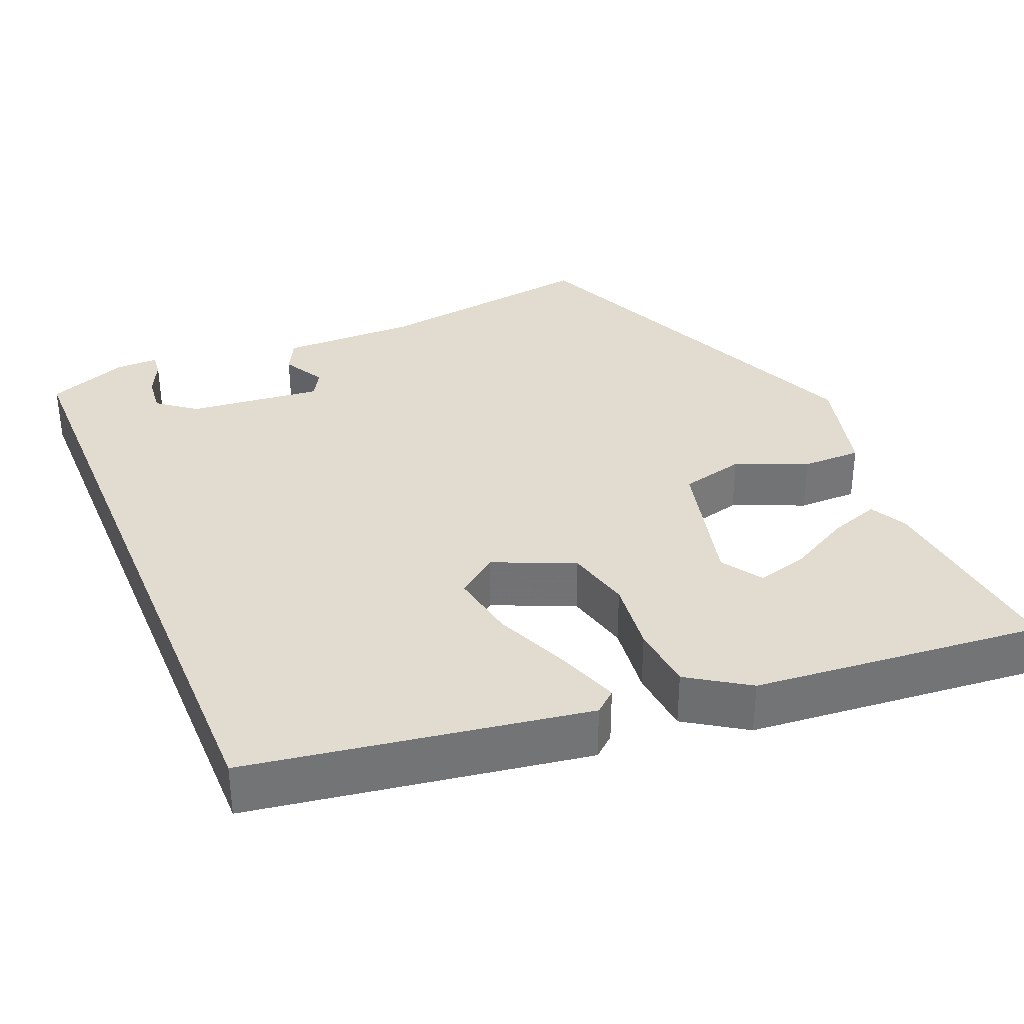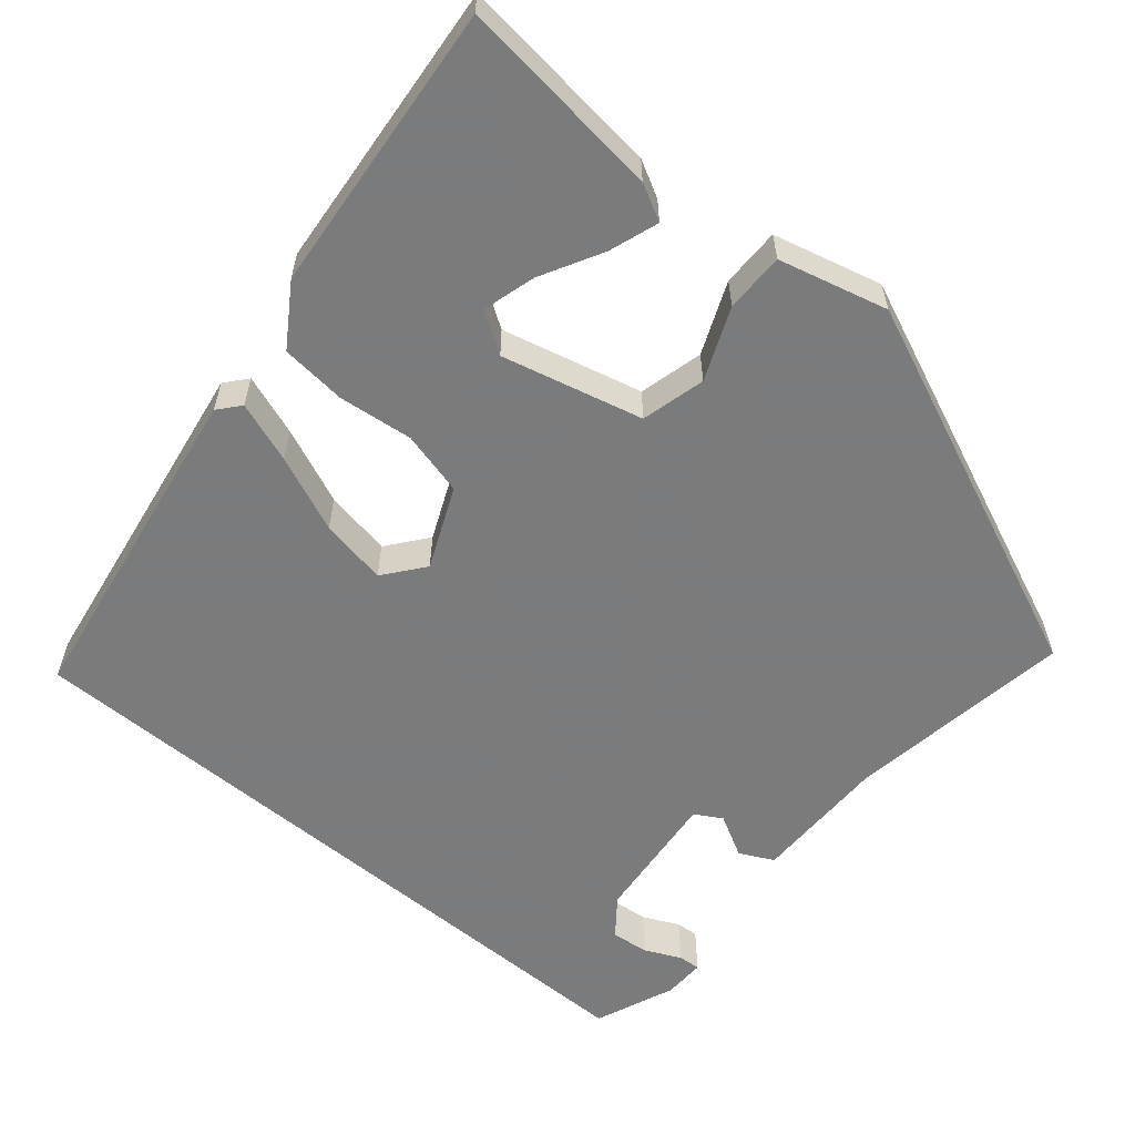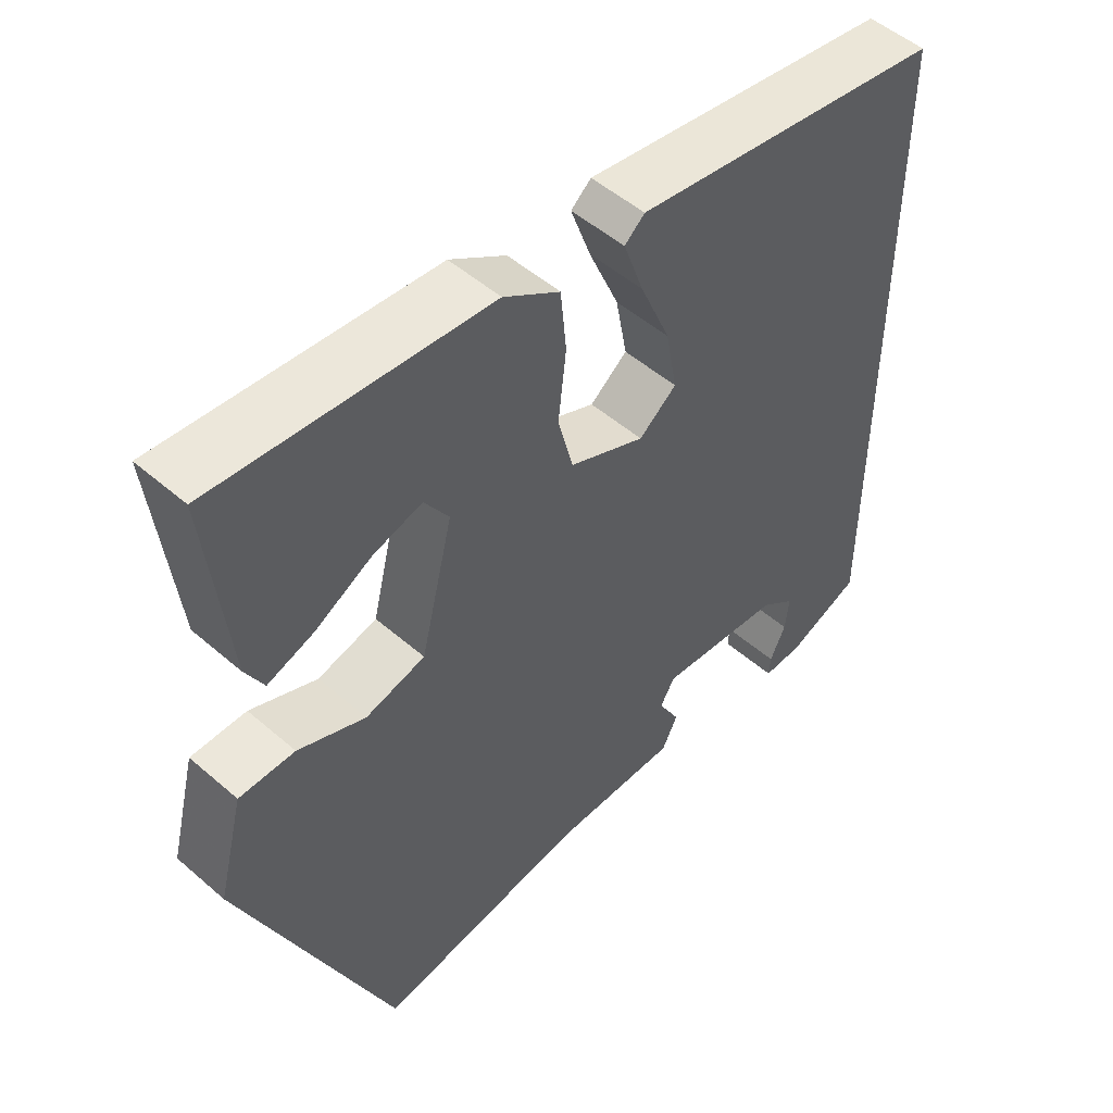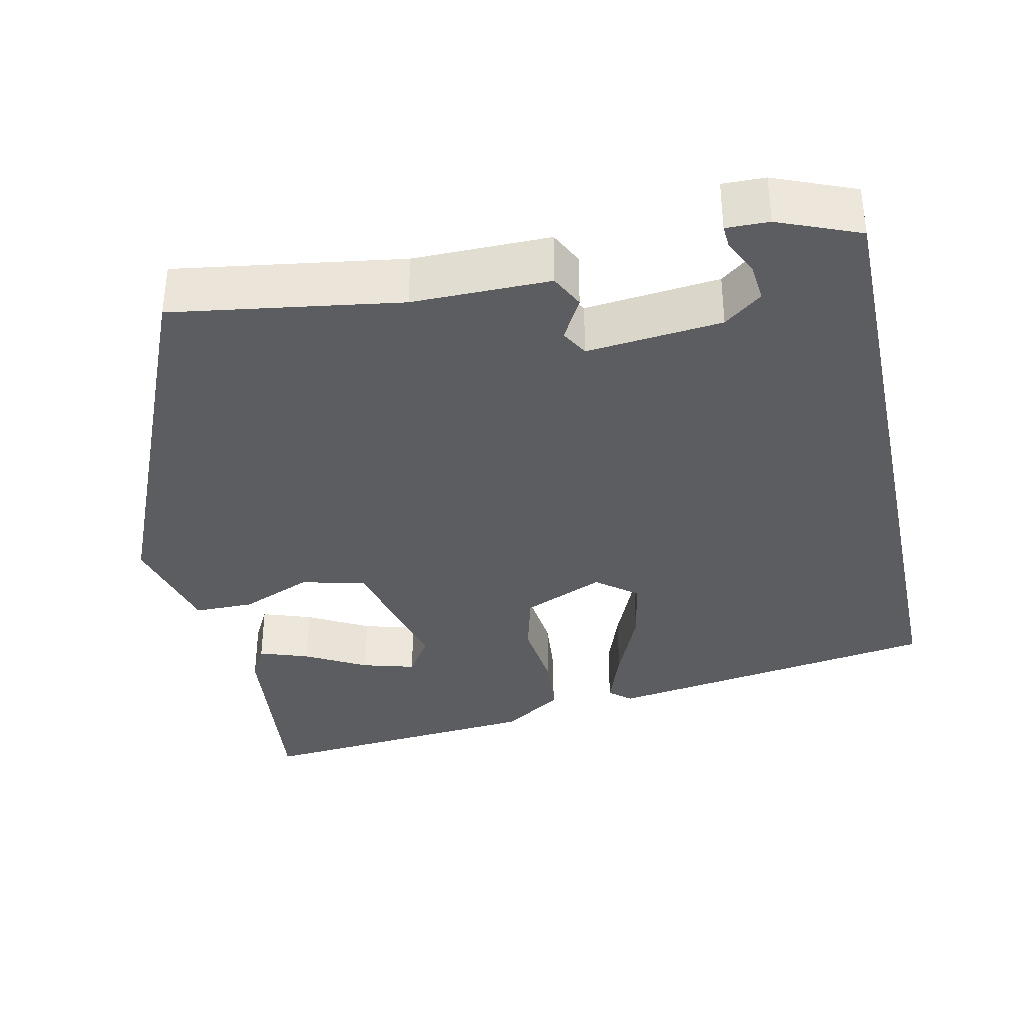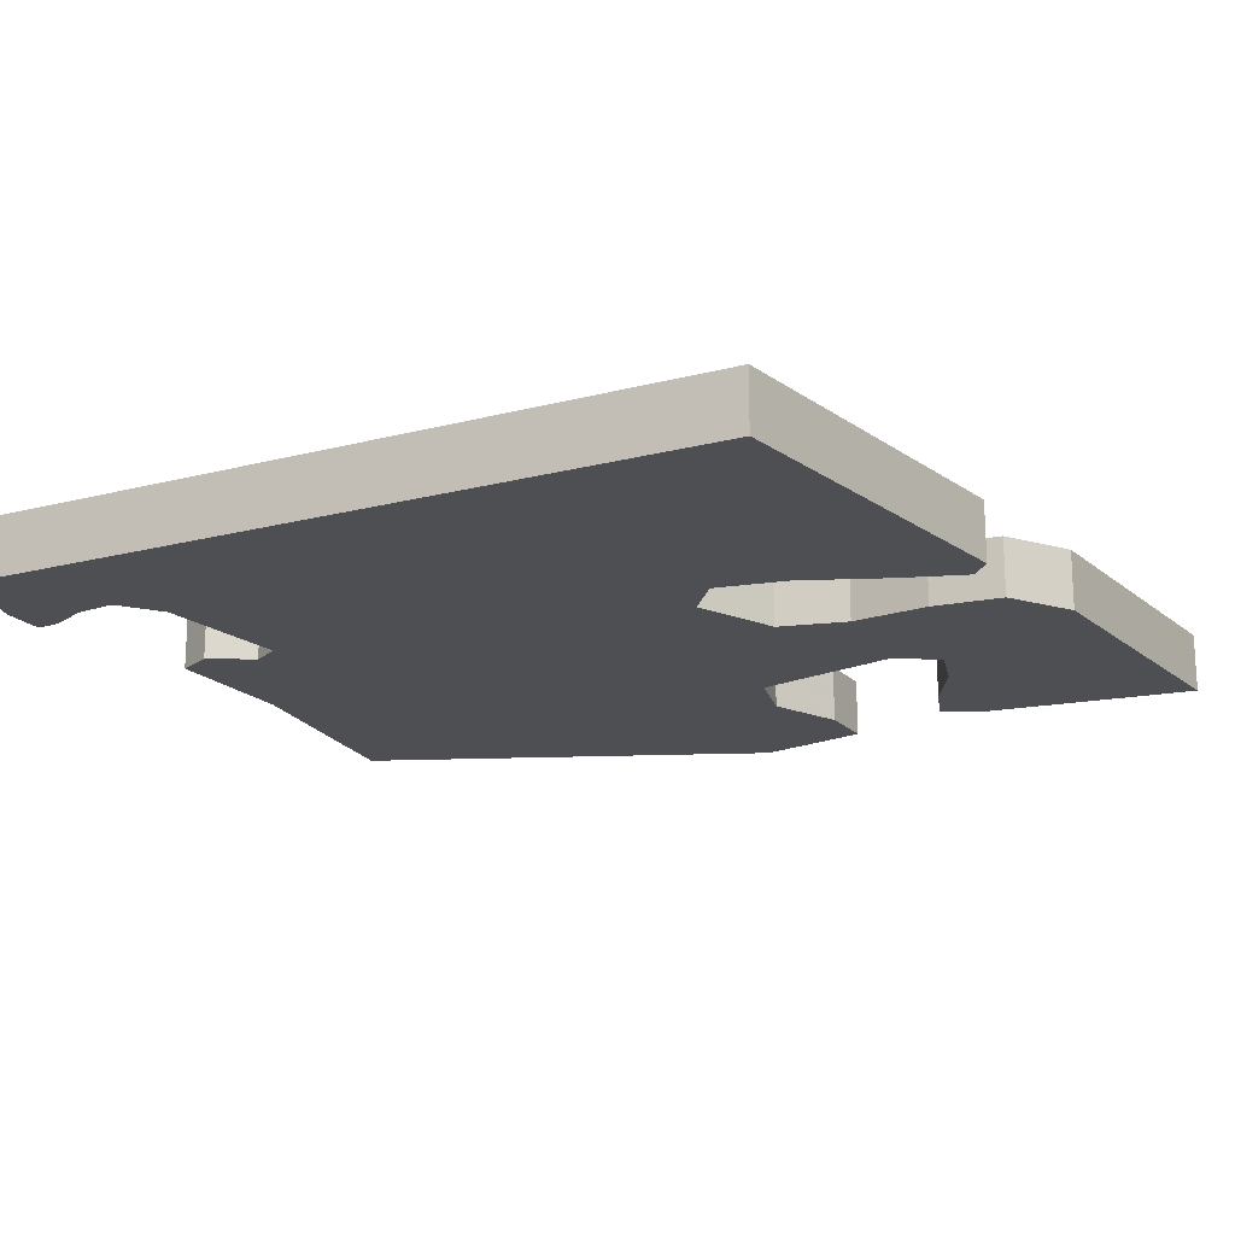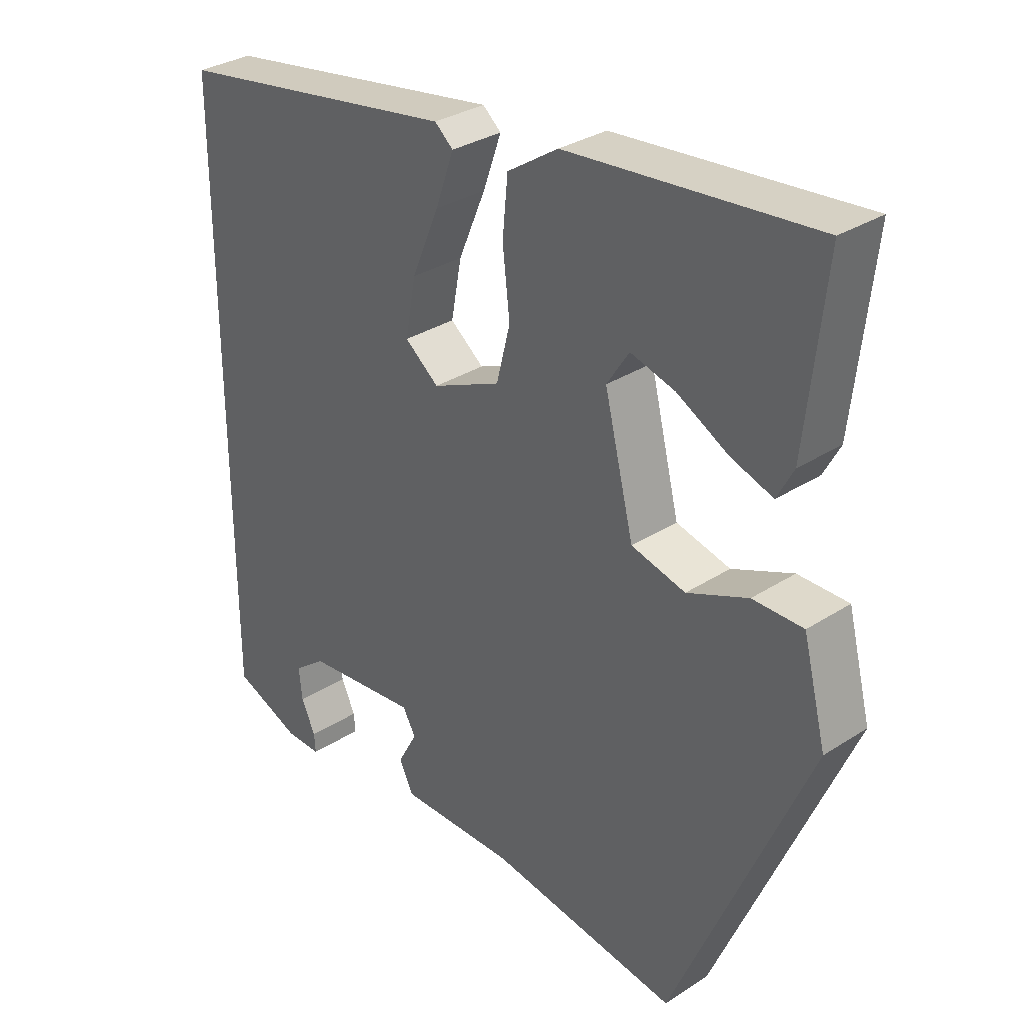
<metadata>
{"format":"obj","ext":"obj","renderer":"f3d","projection":"perspective","resolution":1024,"background":"white","views":[{"elev":34.2,"azim":-22.6,"up":"+Y"},{"elev":-58.4,"azim":49.9,"up":"+Y"},{"elev":51.2,"azim":133.3,"up":"+Z"},{"elev":-35.7,"azim":-167.9,"up":"+Y"},{"elev":-17.6,"azim":-62.5,"up":"+Y"},{"elev":31.8,"azim":47.8,"up":"+Z"}]}
</metadata>
<code>
v -0.5 0.07 0.441
v -0.064 0.07 0.51
v -0.036 0.07 0.486
v -0.064 0.07 0.407
v -0.106 0.07 0.308
v -0.122 0.07 0.221
v -0.07 0.07 0.18
v 0.035 0.07 0.226
v 0.056 0.07 0.309
v 0.045 0.07 0.405
v 0.053 0.07 0.49
v 0.131 0.07 0.541
v 0.508 0.07 0.575
v 0.479 0.07 0.311
v 0.454 0.07 0.264
v 0.39 0.07 0.286
v 0.311 0.07 0.329
v 0.243 0.07 0.348
v 0.209 0.07 0.296
v 0.254 0.07 0.114
v 0.337 0.07 0.093
v 0.43 0.07 0.132
v 0.507 0.07 0.132
v 0.543 0.07 -0.009
v 0.335 0.07 -0.5
v 0.042 0.07 -0.456
v -0.135 0.07 -0.457
v -0.157 0.07 -0.413
v -0.127 0.07 -0.358
v -0.147 0.07 -0.323
v -0.321 0.07 -0.341
v -0.37 0.07 -0.379
v -0.365 0.07 -0.428
v -0.343 0.07 -0.475
v -0.341 0.07 -0.504
v -0.396 0.07 -0.503
v -0.5 0.07 -0.461
v -0.5 0 0.441
v -0.064 0 0.51
v -0.036 0 0.486
v -0.064 0 0.407
v -0.106 0 0.308
v -0.122 0 0.221
v -0.07 0 0.18
v 0.035 0 0.226
v 0.056 0 0.309
v 0.045 0 0.405
v 0.053 0 0.49
v 0.131 0 0.541
v 0.508 0 0.575
v 0.479 0 0.311
v 0.454 0 0.264
v 0.39 0 0.286
v 0.311 0 0.329
v 0.243 0 0.348
v 0.209 0 0.296
v 0.254 0 0.114
v 0.337 0 0.093
v 0.43 0 0.132
v 0.507 0 0.132
v 0.543 0 -0.009
v 0.335 0 -0.5
v 0.042 0 -0.456
v -0.135 0 -0.457
v -0.157 0 -0.413
v -0.127 0 -0.358
v -0.147 0 -0.323
v -0.321 0 -0.341
v -0.37 0 -0.379
v -0.365 0 -0.428
v -0.343 0 -0.475
v -0.341 0 -0.504
v -0.396 0 -0.503
v -0.5 0 -0.461
f 35 36 37
f 34 35 37
f 33 34 37
f 32 33 37 1
f 31 32 1 2
f 26 27 28 29
f 26 29 30
f 25 26 30
f 24 25 30
f 23 24 30
f 22 23 30
f 21 22 30
f 20 21 30 31
f 15 16 17
f 14 15 17
f 13 14 17
f 12 13 17
f 11 12 17
f 11 17 18
f 11 18 19
f 10 11 19
f 9 10 19
f 2 3 4 5
f 31 2 5
f 31 5 6
f 8 9 19 20
f 7 8 20 31
f 6 7 31
f 74 73 72
f 74 72 71
f 74 71 70
f 38 74 70 69
f 39 38 69 68
f 66 65 64 63
f 67 66 63
f 67 63 62
f 67 62 61
f 67 61 60
f 67 60 59
f 67 59 58
f 68 67 58 57
f 54 53 52
f 54 52 51
f 54 51 50
f 54 50 49
f 54 49 48
f 55 54 48
f 56 55 48
f 56 48 47
f 56 47 46
f 42 41 40 39
f 42 39 68
f 43 42 68
f 57 56 46 45
f 68 57 45 44
f 68 44 43
f 1 38 39 2
f 2 39 40 3
f 3 40 41 4
f 4 41 42 5
f 5 42 43 6
f 6 43 44 7
f 7 44 45 8
f 8 45 46 9
f 9 46 47 10
f 10 47 48 11
f 11 48 49 12
f 12 49 50 13
f 13 50 51 14
f 14 51 52 15
f 15 52 53 16
f 16 53 54 17
f 17 54 55 18
f 18 55 56 19
f 19 56 57 20
f 20 57 58 21
f 21 58 59 22
f 22 59 60 23
f 23 60 61 24
f 24 61 62 25
f 25 62 63 26
f 26 63 64 27
f 27 64 65 28
f 28 65 66 29
f 29 66 67 30
f 30 67 68 31
f 31 68 69 32
f 32 69 70 33
f 33 70 71 34
f 34 71 72 35
f 35 72 73 36
f 36 73 74 37
f 37 74 38 1

</code>
